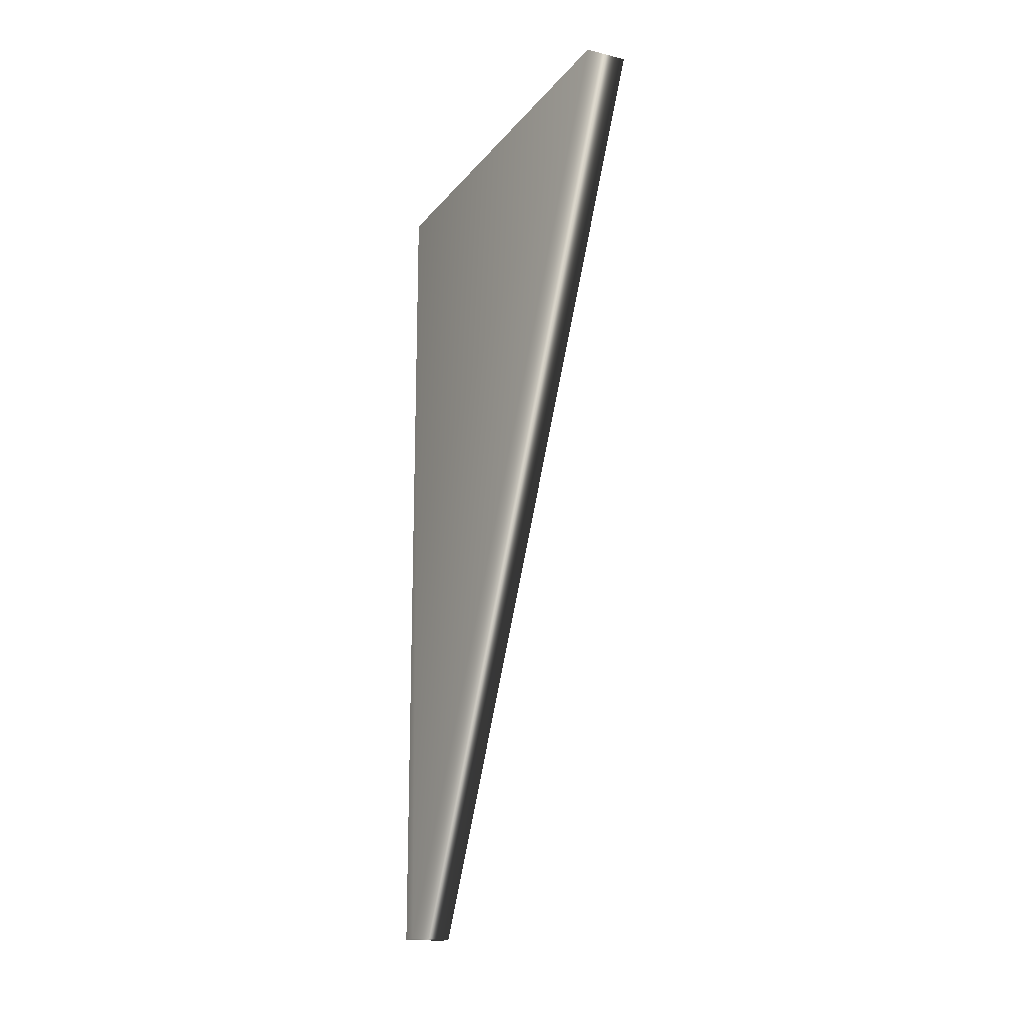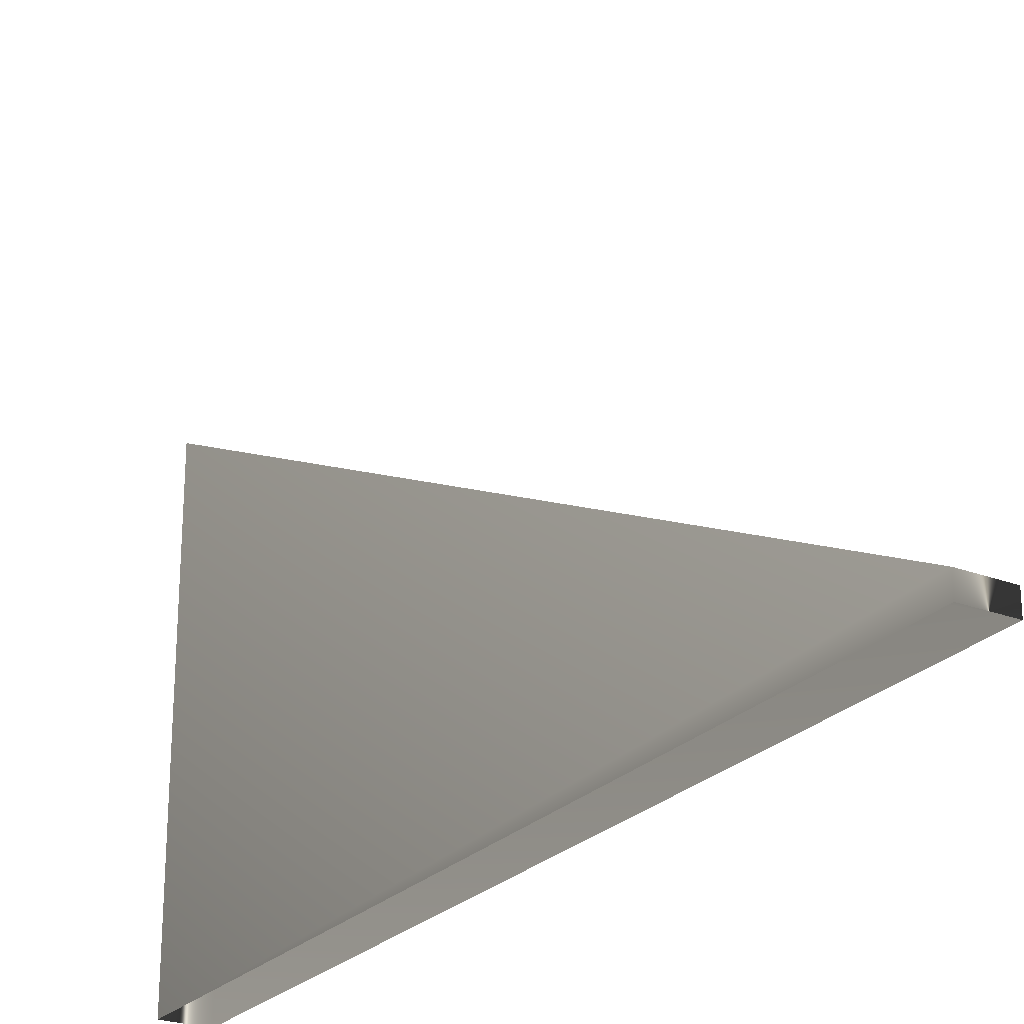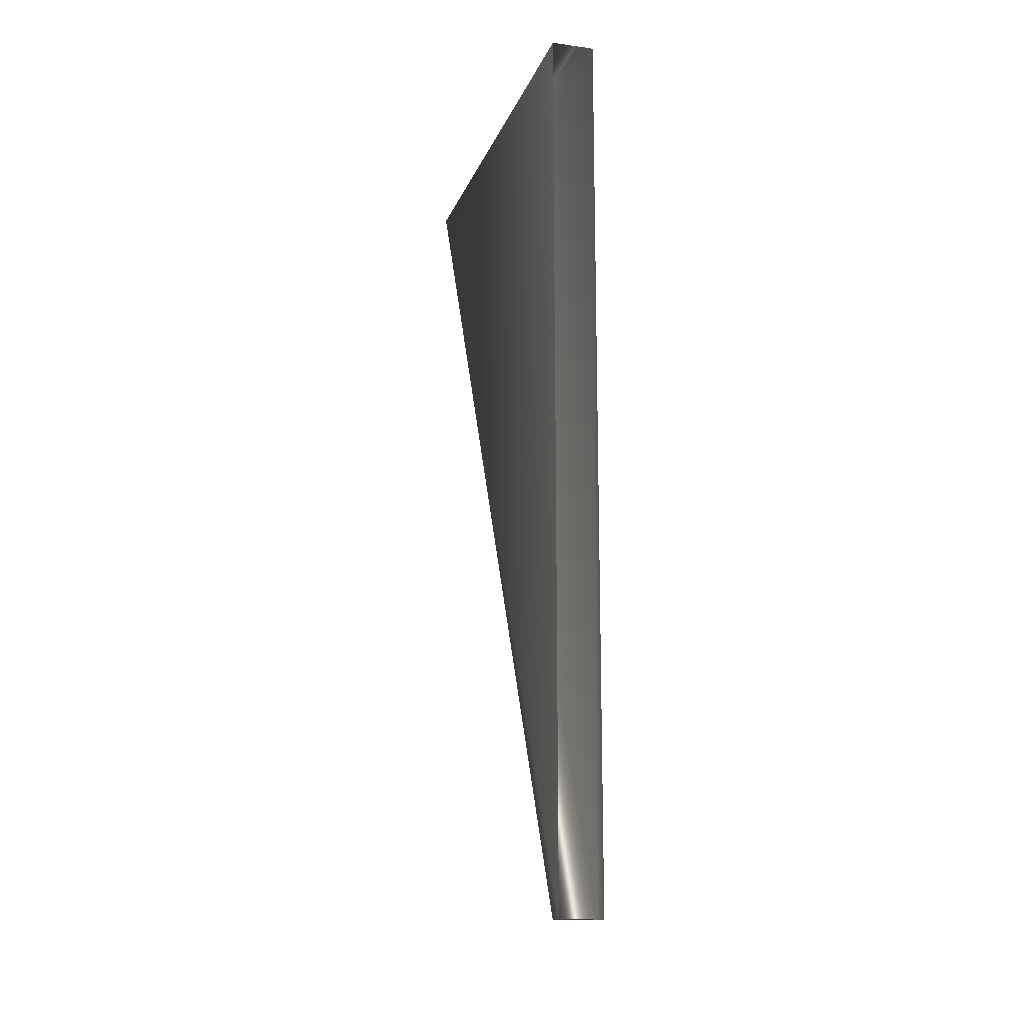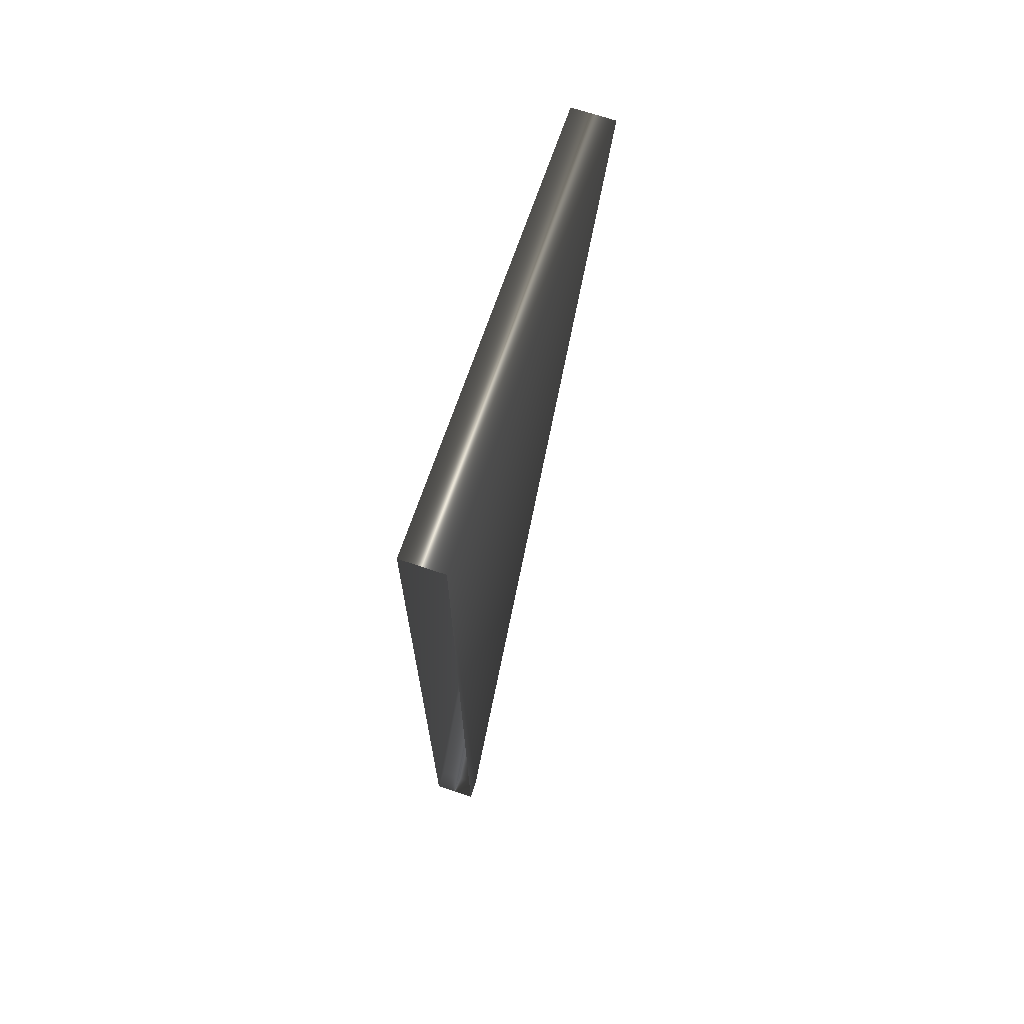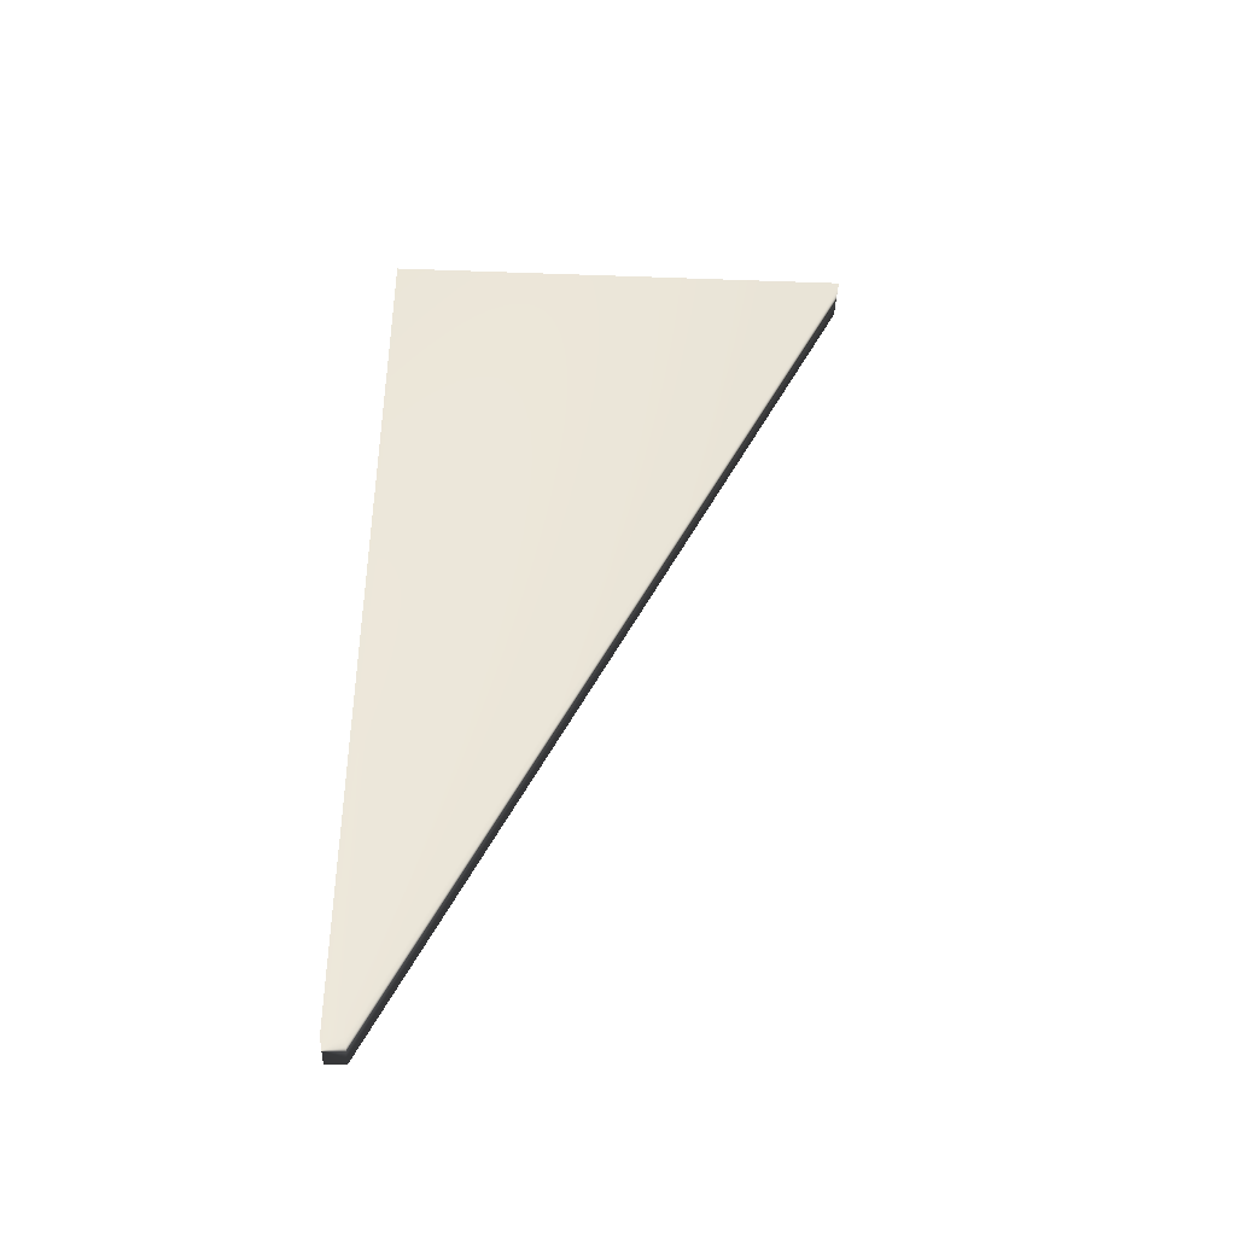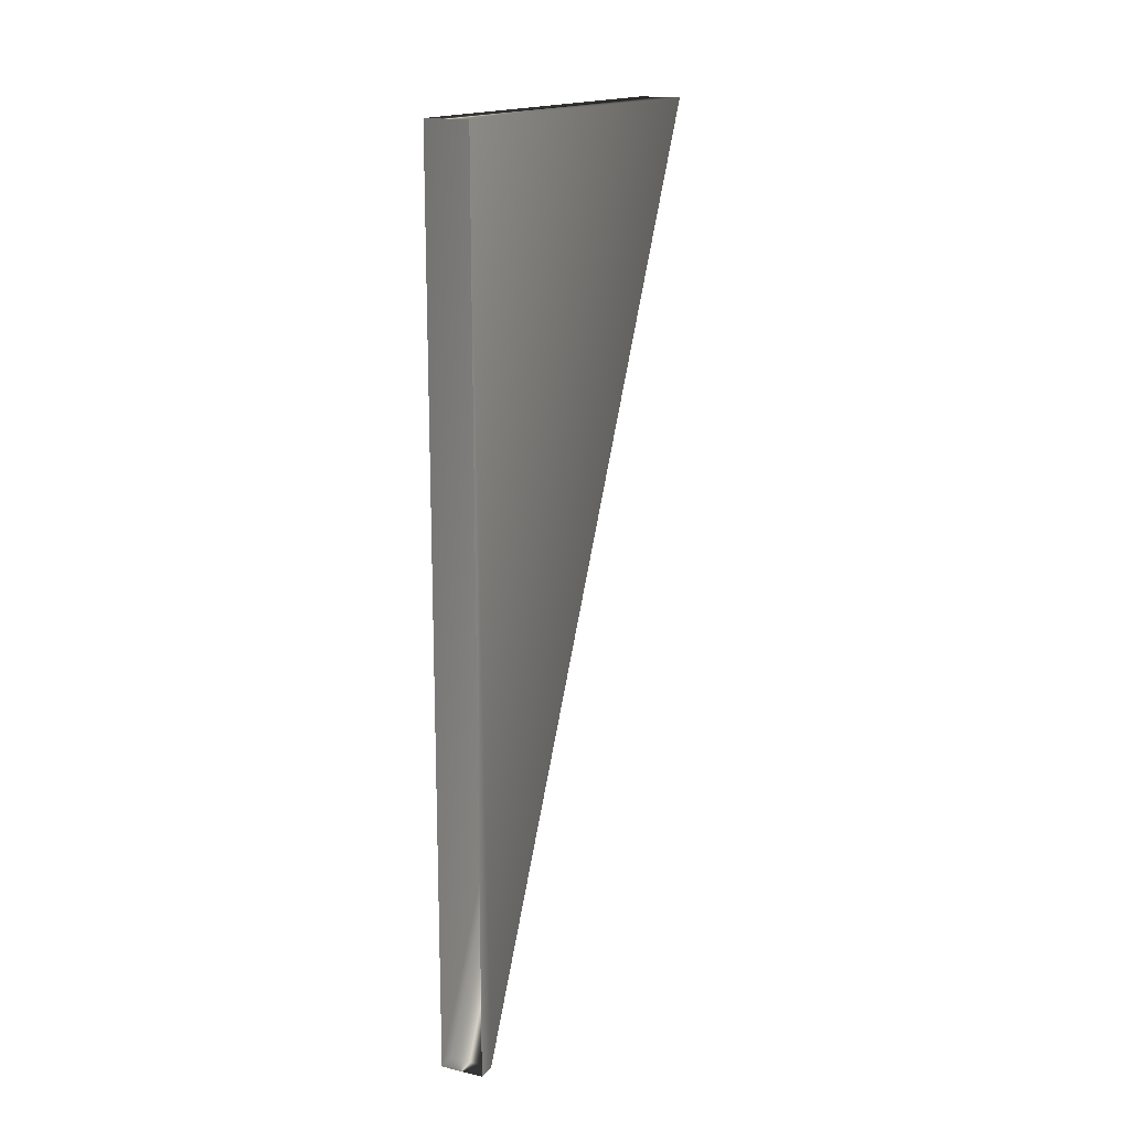
<metadata>
{"format":"obj","ext":"obj","renderer":"f3d","projection":"perspective","resolution":1024,"background":"white","views":[{"elev":-17.4,"azim":154.2,"up":"+Z"},{"elev":-24.9,"azim":148.2,"up":"+Y"},{"elev":-15.2,"azim":-16.1,"up":"+Z"},{"elev":69.2,"azim":18.8,"up":"+Z"},{"elev":-40.0,"azim":87.5,"up":"+Z"},{"elev":16.0,"azim":25.5,"up":"+Z"}]}
</metadata>
<code>
g ramp_y6_cap_COL
v 0.3148 1.451e-05 -0.4126
v 0.3148 0.2711 -0.4126
v -0.3148 0.2711 -0.4126
v -0.3148 1.451e-05 -0.4126
v -0.3148 1.451e-05 -0.4126
v -0.3148 0.2711 -0.4126
v -0.3148 6.62 12.43
v -0.3148 2.241e-05 12.43
v -0.3148 6.62 12.43
v -0.3148 0.2711 -0.4126
v 0.3148 0.2711 -0.4126
v 0.3148 6.62 12.43
v -0.3148 2.241e-05 12.43
v -0.3148 6.62 12.43
v 0.3148 6.62 12.43
v 0.3148 2.241e-05 12.43
v 0.3148 2.241e-05 12.43
v 0.3148 6.62 12.43
v 0.3148 0.2711 -0.4126
v 0.3148 1.451e-05 -0.4126
g ramp_y6_cap_COL_0
f 3 2 1
f 4 3 1
f 7 6 5
f 8 7 5
f 11 10 9
f 12 11 9
f 15 14 13
f 16 15 13
f 19 18 17
f 20 19 17

</code>
